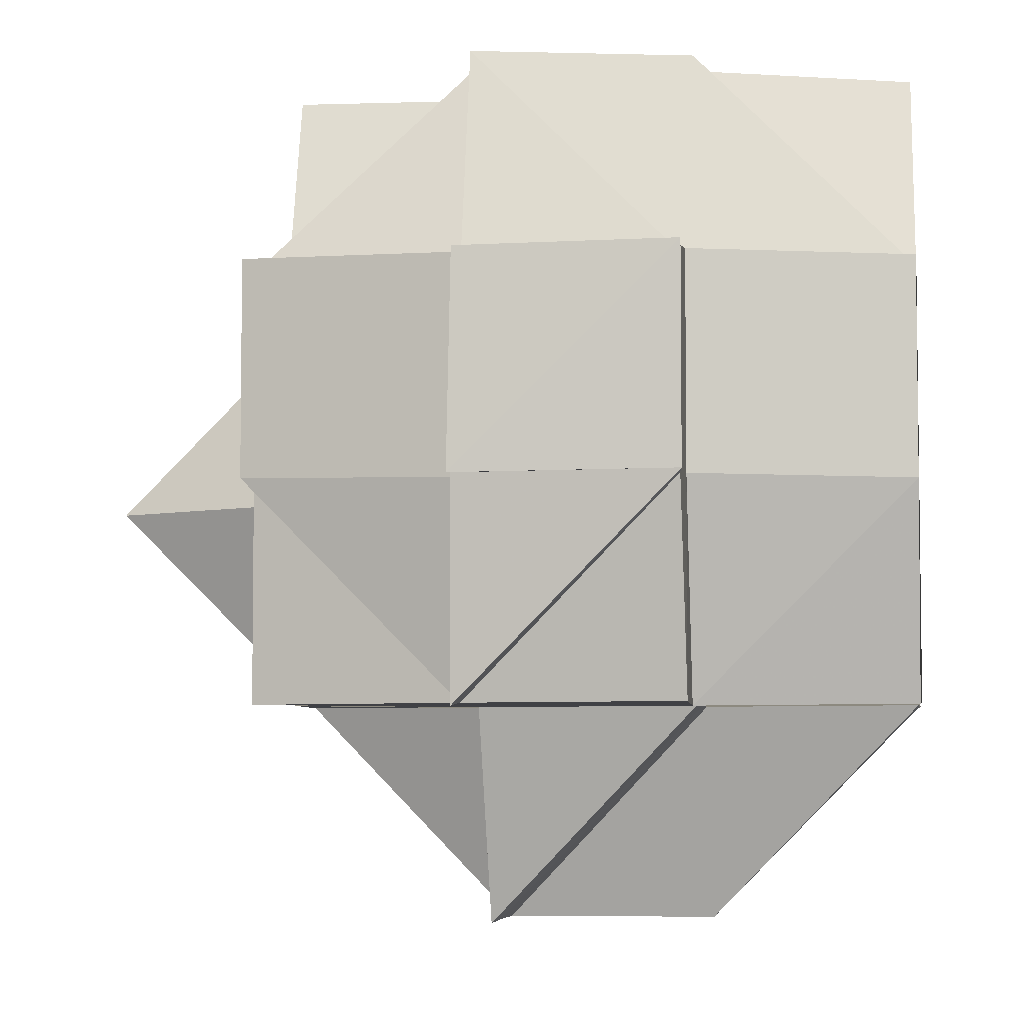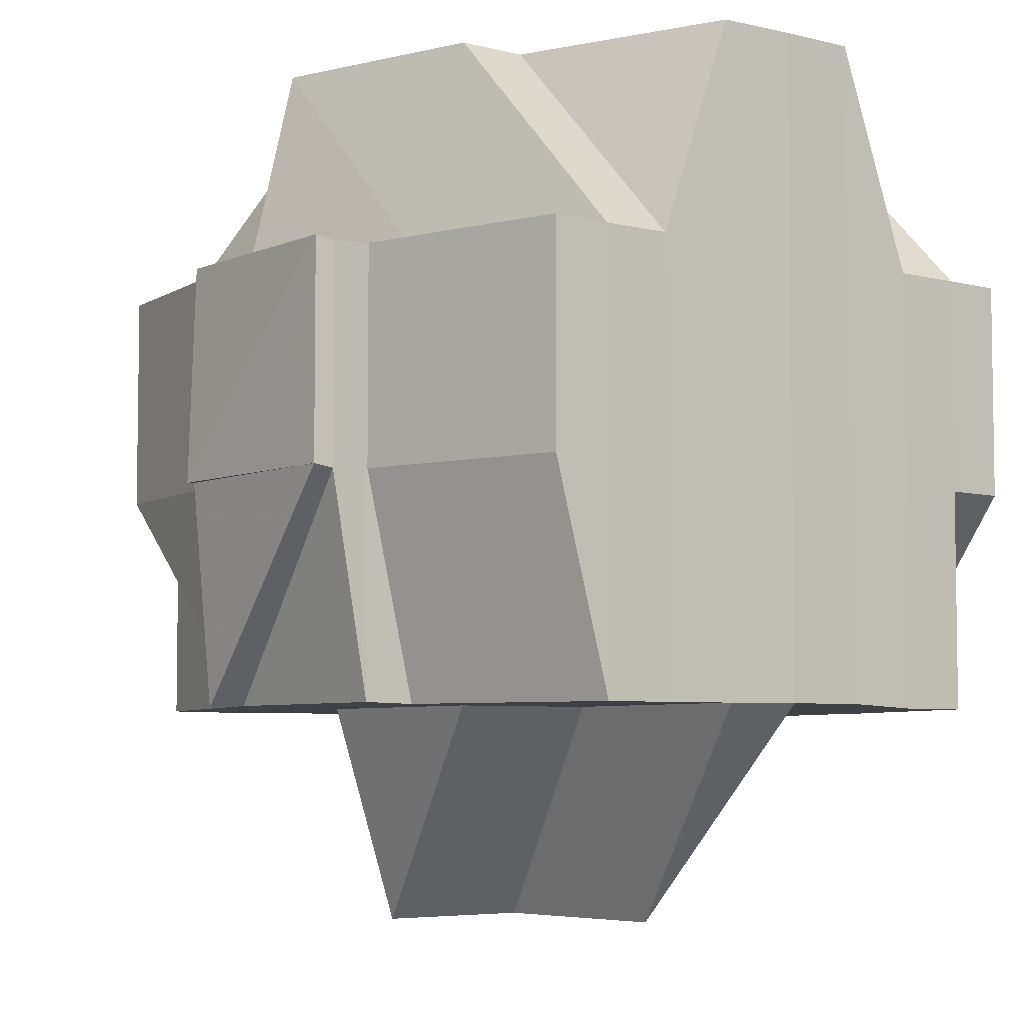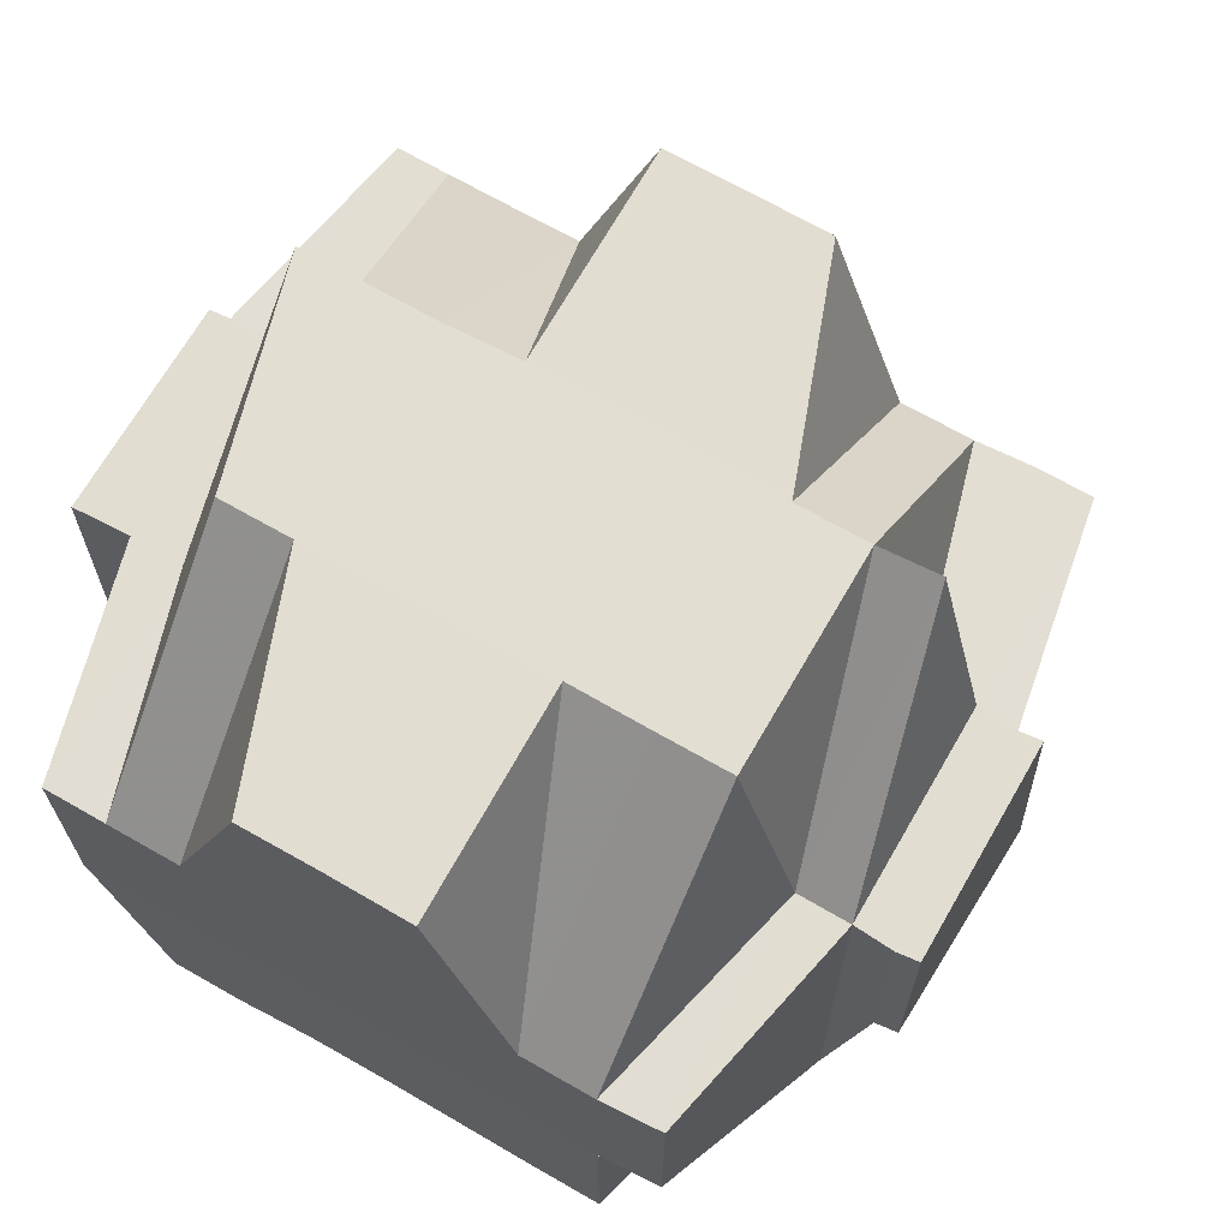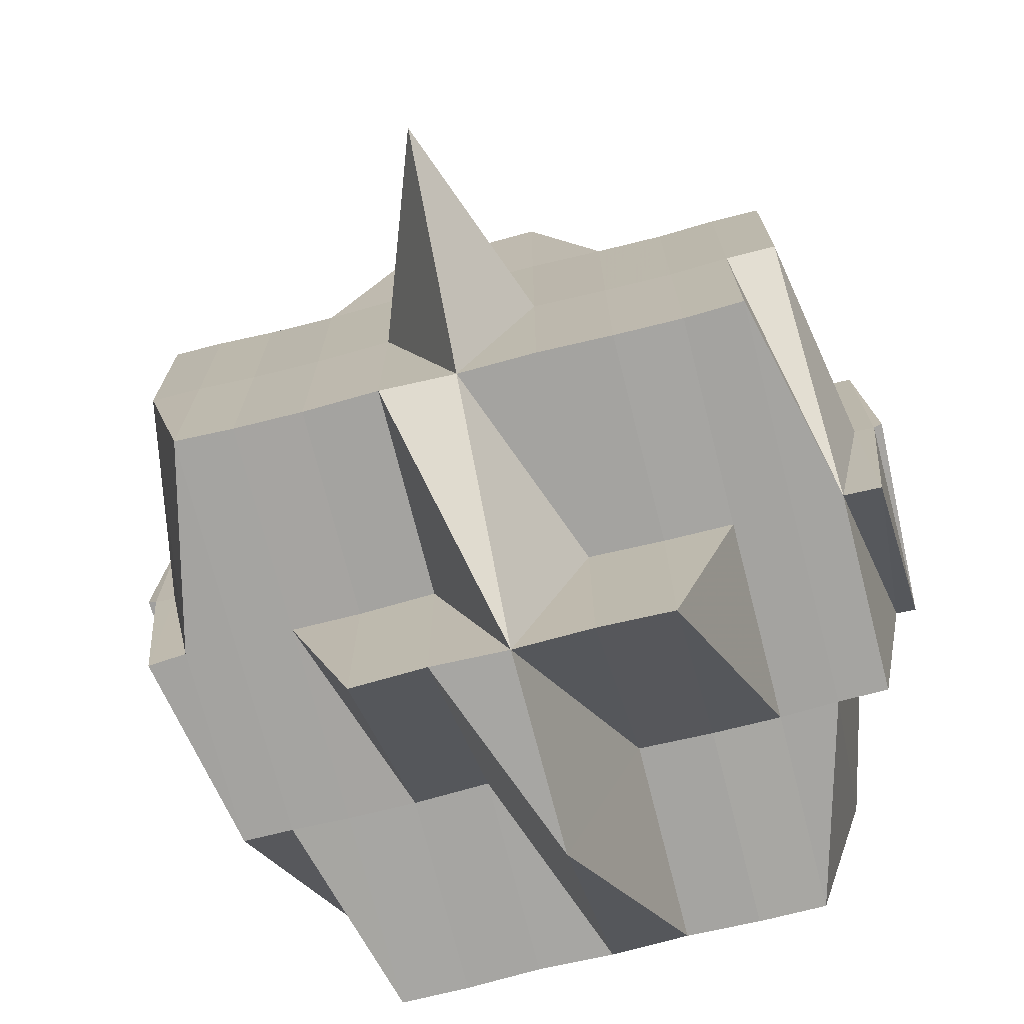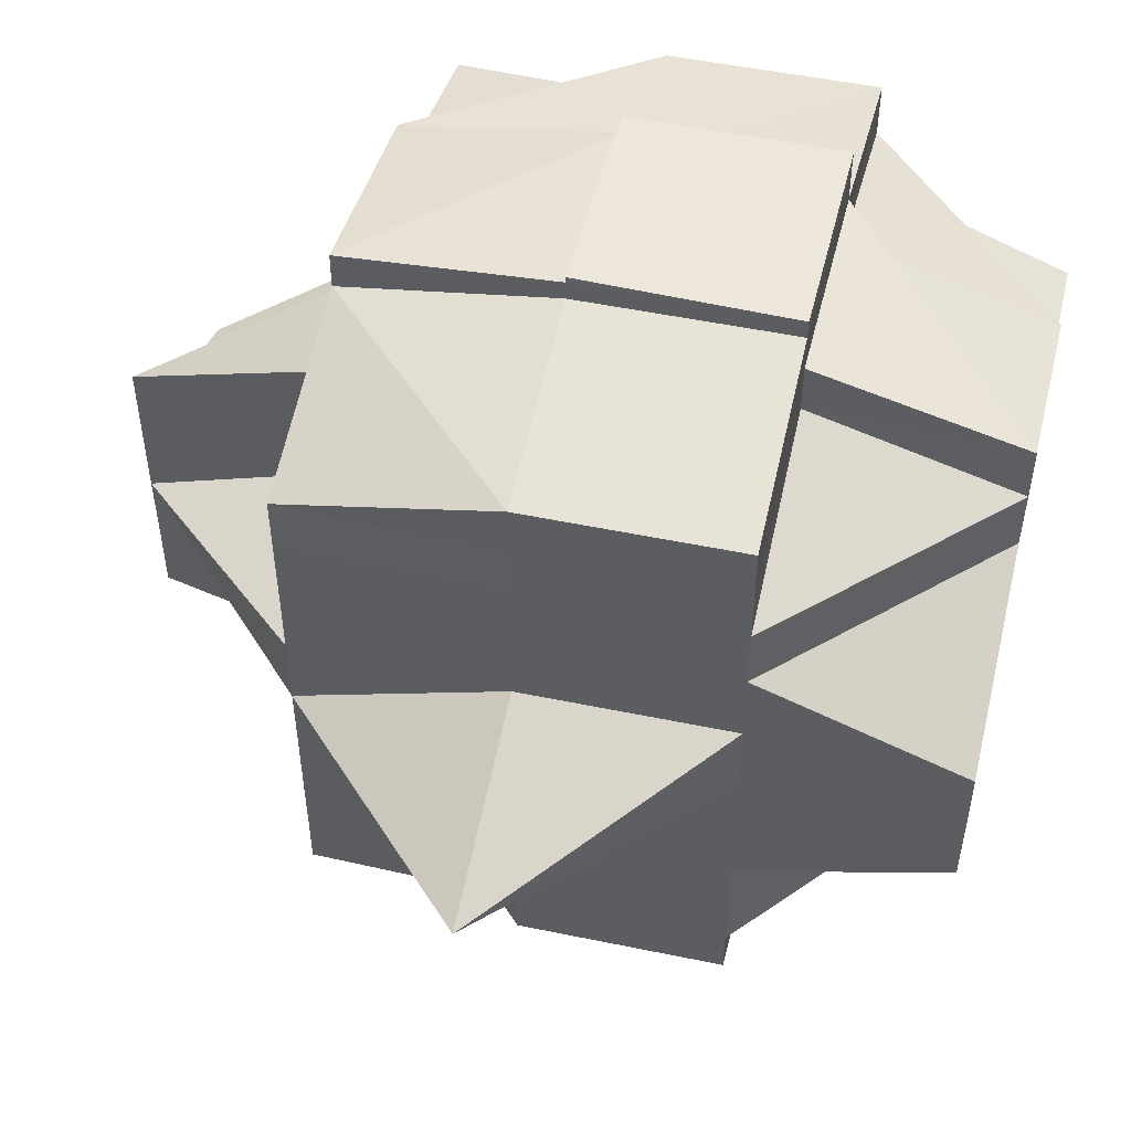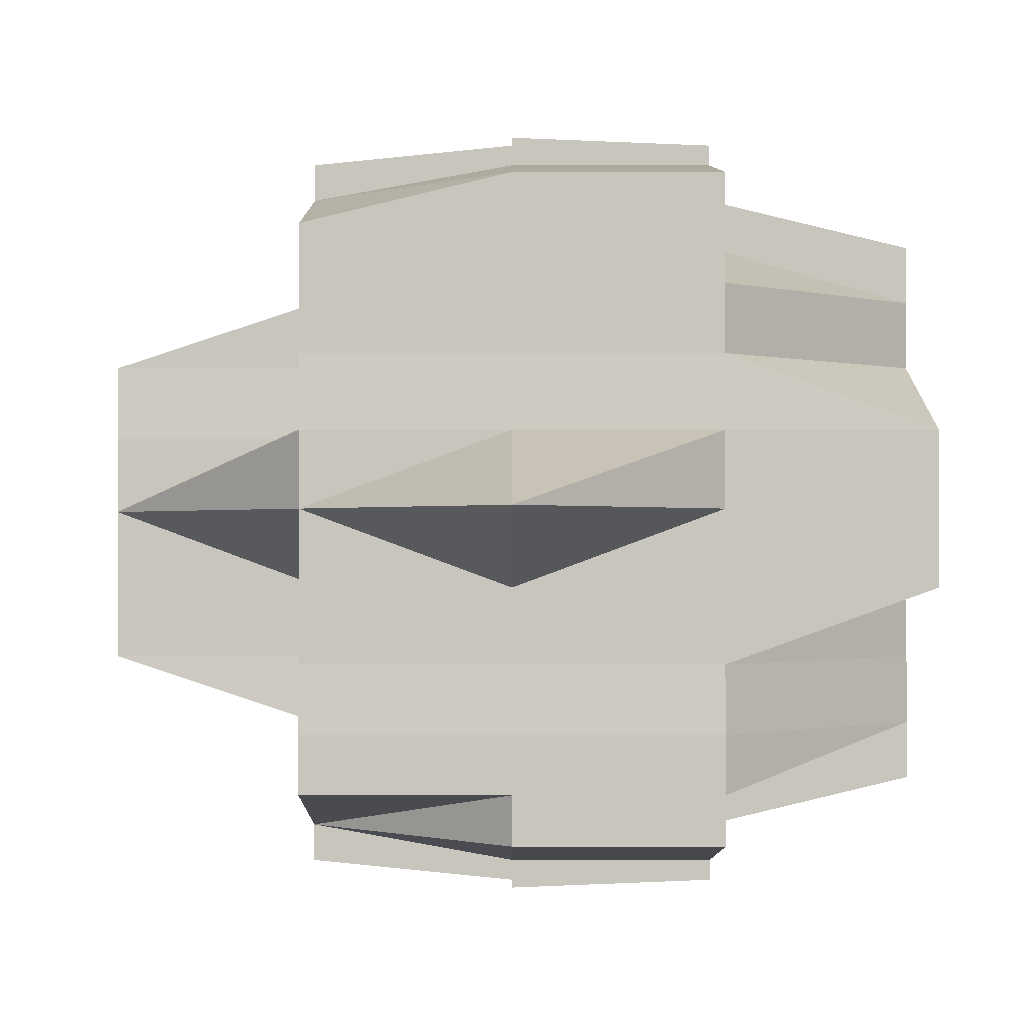
<metadata>
{"format":"obj","ext":"obj","renderer":"f3d","projection":"perspective","resolution":1024,"background":"white","views":[{"elev":-5.0,"azim":-171.2,"up":"+Y"},{"elev":-5.6,"azim":-128.1,"up":"+Y"},{"elev":68.2,"azim":-60.5,"up":"+Y"},{"elev":-73.4,"azim":104.3,"up":"+Y"},{"elev":52.1,"azim":103.5,"up":"+Z"},{"elev":-0.9,"azim":90.0,"up":"+Z"}]}
</metadata>
<code>
o 1568
v 2242 1854 10.12
v 2242 1854 10.12
v 2242 1854 10.12
v 2242 1854 10.12
v 2242 1854 10.12
v 2242 1854 10.12
v 2242 1854 10.12
v 2242 1854 10.12
v 2242 1854 10.12
v 2242 1854 10.12
v 2242 1854 10.12
v 2242 1854 10.12
v 2242 1854 10.12
v 2242 1854 10.12
v 2242 1854 10.12
v 2242 1854 10.12
v 2242 1854 10.12
v 2242 1854 10.12
v 2242 1854 10.12
v 2242 1854 10.12
v 2242 1854 10.12
v 2242 1854 10.12
v 2242 1854 10.12
v 2242 1854 10.12
v 2242 1854 10.12
v 2242 1854 10.12
v 2242 1854 10.12
v 2242 1854 10.12
v 2242 1854 10.12
v 2242 1854 10.12
v 2242 1854 10.12
v 2242 1854 10.12
v 2242 1854 10.13
v 2242 1854 10.12
v 2242 1854 10.12
v 2242 1854 10.13
v 2242 1854 10.13
v 2242 1854 10.12
v 2242 1854 10.12
v 2242 1854 10.12
v 2242 1854 10.13
v 2242 1854 10.14
v 2242 1854 10.13
v 2242 1854 10.14
v 2242 1854 10.13
v 2242 1854 10.12
v 2242 1854 10.13
v 2242 1854 10.13
v 2242 1854 10.14
v 2242 1854 10.13
v 2242 1854 10.12
v 2242 1854 10.14
v 2242 1854 10.14
v 2242 1854 10.14
v 2242 1854 10.14
v 2242 1854 10.15
v 2242 1854 10.15
v 2242 1854 10.14
v 2242 1854 10.14
v 2242 1854 10.14
v 2242 1854 10.14
v 2242 1854 10.14
v 2242 1854 10.14
v 2242 1854 10.14
v 2242 1854 10.14
v 2242 1854 10.15
v 2242 1854 10.15
v 2242 1854 10.15
v 2242 1854 10.14
v 2242 1854 10.15
v 2242 1854 10.15
v 2242 1854 10.15
v 2242 1854 10.15
v 2242 1854 10.15
v 2242 1854 10.15
v 2242 1854 10.15
v 2242 1854 10.15
v 2242 1854 10.15
v 2242 1854 10.15
v 2242 1854 10.15
v 2242 1854 10.15
v 2242 1854 10.15
v 2242 1854 10.15
v 2242 1854 10.15
v 2242 1854 10.15
v 2242 1854 10.15
v 2242 1854 10.15
v 2242 1854 10.15
v 2242 1854 10.15
v 2242 1854 10.15
v 2242 1854 10.15
v 2242 1854 10.15
v 2242 1854 10.15
v 2242 1854 10.15
v 2242 1854 10.15
v 2242 1854 10.15
v 2242 1854 10.15
v 2242 1854 10.15
v 2242 1854 10.15
v 2242 1854 10.15
v 2242 1854 10.15
v 2242 1854 10.15
v 2242 1854 10.15
v 2242 1854 10.15
v 2242 1854 10.15
v 2242 1854 10.15
v 2242 1854 10.15
v 2242 1854 10.15
v 2242 1854 10.15
v 2242 1854 10.15
v 2242 1854 10.15
v 2242 1854 10.15
v 2242 1854 10.15
v 2242 1854 10.15
v 2242 1854 10.15
v 2242 1854 10.15
v 2242 1854 10.15
v 2242 1854 10.15
v 2242 1854 10.15
v 2242 1854 10.15
v 2242 1854 10.15
v 2242 1854 10.15
v 2242 1854 10.15
v 2242 1854 10.15
v 2242 1854 10.15
v 2242 1854 10.15
v 2242 1854 10.15
v 2242 1854 10.15
v 2242 1854 10.15
v 2242 1854 10.15
v 2242 1854 10.15
v 2242 1854 10.15
v 2242 1854 10.15
v 2242 1854 10.15
v 2242 1854 10.15
v 2242 1854 10.15
v 2242 1854 10.15
v 2242 1854 10.15
v 2242 1854 10.15
v 2242 1854 10.15
v 2242 1854 10.15
v 2242 1854 10.15
v 2242 1854 10.15
v 2242 1854 10.14
v 2242 1854 10.14
v 2242 1854 10.14
v 2242 1854 10.14
v 2242 1854 10.14
v 2242 1854 10.14
v 2242 1854 10.14
v 2242 1854 10.14
v 2242 1854 10.14
v 2242 1854 10.15
v 2242 1854 10.14
v 2242 1854 10.14
v 2242 1854 10.14
v 2242 1854 10.15
v 2242 1854 10.15
v 2242 1854 10.14
v 2242 1854 10.14
v 2242 1854 10.14
v 2242 1854 10.14
v 2242 1854 10.15
v 2242 1854 10.14
v 2242 1854 10.14
v 2242 1854 10.14
v 2242 1854 10.14
v 2242 1854 10.14
v 2242 1854 10.14
v 2242 1854 10.14
v 2242 1854 10.14
v 2242 1854 10.13
v 2242 1854 10.13
v 2242 1854 10.13
v 2242 1854 10.13
v 2242 1854 10.13
v 2242 1854 10.13
v 2242 1854 10.12
v 2242 1854 10.13
v 2242 1854 10.13
v 2242 1854 10.13
v 2242 1854 10.13
v 2242 1854 10.13
v 2242 1854 10.12
v 2242 1854 10.12
v 2242 1854 10.12
v 2242 1854 10.12
v 2242 1854 10.12
v 2242 1854 10.12
v 2242 1854 10.12
v 2242 1854 10.12
v 2242 1854 10.12
v 2242 1854 10.12
v 2242 1854 10.12
v 2242 1854 10.12
v 2242 1854 10.12
v 2242 1854 10.12
v 2242 1854 10.12
v 2242 1854 10.12
v 2242 1854 10.12
v 2242 1854 10.12
v 2242 1854 10.12
v 2242 1854 10.12
v 2242 1854 10.12
v 2242 1854 10.12
v 2242 1854 10.12
v 2242 1854 10.12
v 2242 1854 10.12
v 2242 1854 10.12
v 2242 1854 10.12
v 2242 1854 10.12
v 2242 1854 10.12
v 2242 1854 10.12
v 2242 1854 10.12
v 2242 1854 10.12
v 2242 1854 10.12
v 2242 1854 10.12
v 2242 1854 10.12
v 2242 1854 10.13
v 2242 1854 10.13
v 2242 1854 10.12
v 2242 1854 10.13
v 2242 1854 10.12
v 2242 1854 10.13
v 2242 1854 10.13
v 2242 1854 10.13
v 2242 1854 10.13
v 2242 1854 10.13
v 2242 1854 10.14
v 2242 1854 10.14
v 2242 1854 10.14
v 2242 1854 10.14
v 2242 1854 10.13
v 2242 1854 10.13
v 2242 1854 10.14
v 2242 1854 10.14
v 2242 1854 10.14
v 2242 1854 10.14
v 2242 1854 10.14
v 2242 1854 10.14
v 2242 1854 10.14
v 2242 1854 10.14
v 2242 1854 10.14
v 2242 1854 10.15
v 2242 1854 10.14
v 2242 1854 10.15
v 2242 1854 10.15
v 2242 1854 10.15
v 2242 1854 10.15
v 2242 1854 10.14
v 2242 1854 10.14
v 2242 1854 10.15
v 2242 1854 10.15
v 2242 1854 10.14
v 2242 1854 10.14
v 2242 1854 10.14
v 2242 1854 10.14
v 2242 1854 10.14
v 2242 1854 10.14
v 2242 1854 10.14
v 2242 1854 10.14
v 2242 1854 10.14
v 2242 1854 10.14
v 2242 1854 10.13
v 2242 1854 10.13
v 2242 1854 10.14
v 2242 1854 10.14
v 2242 1854 10.13
v 2242 1854 10.13
v 2242 1854 10.13
v 2242 1854 10.14
v 2242 1854 10.14
v 2242 1854 10.13
v 2242 1854 10.13
v 2242 1854 10.13
v 2242 1854 10.14
v 2242 1854 10.14
v 2242 1854 10.14
v 2242 1854 10.13
v 2242 1854 10.13
v 2242 1854 10.13
v 2242 1854 10.12
v 2242 1854 10.12
v 2242 1854 10.12
v 2242 1854 10.12
v 2242 1854 10.12
v 2242 1854 10.12
v 2242 1854 10.12
v 2242 1854 10.12
v 2242 1854 10.12
v 2242 1854 10.13
v 2242 1854 10.13
v 2242 1854 10.13
v 2242 1854 10.12
v 2242 1854 10.13
v 2242 1854 10.13
v 2242 1854 10.14
v 2242 1854 10.13
v 2242 1854 10.13
v 2242 1854 10.12
v 2242 1854 10.12
v 2242 1854 10.12
v 2242 1854 10.12
v 2242 1854 10.12
v 2242 1854 10.12
v 2242 1854 10.12
v 2242 1854 10.12
v 2242 1854 10.12
v 2242 1854 10.12
v 2242 1854 10.12
v 2242 1854 10.12
v 2242 1854 10.12
v 2242 1854 10.12
v 2242 1854 10.12
v 2242 1854 10.12
v 2242 1854 10.12
v 2242 1854 10.15
v 2242 1854 10.15
v 2242 1854 10.15
v 2242 1854 10.15
v 2242 1854 10.15
v 2242 1854 10.15
v 2242 1854 10.15
v 2242 1854 10.15
v 2242 1854 10.15
v 2242 1854 10.15
v 2242 1854 10.15
f 1 2 3
f 1 4 5
f 6 7 3
f 8 9 6
f 9 10 11
f 12 13 7
f 12 14 13
f 11 12 15
f 16 17 15
f 17 18 12
f 19 20 14
f 18 21 19
f 22 19 12
f 19 23 12
f 23 24 25
f 24 26 27
f 28 27 29
f 30 24 28
f 31 32 24
f 32 33 34
f 35 34 24
f 33 36 37
f 24 34 38
f 34 39 38
f 40 41 39
f 36 42 43
f 44 42 45
f 39 46 38
f 43 47 48
f 43 49 47
f 50 48 51
f 52 53 49
f 54 55 53
f 56 57 55
f 58 59 43
f 58 52 59
f 60 52 58
f 61 60 62
f 60 63 52
f 63 64 65
f 63 66 54
f 66 67 64
f 68 66 63
f 69 63 60
f 69 68 63
f 70 71 66
f 72 73 67
f 71 74 72
f 66 72 56
f 75 72 66
f 76 77 75
f 74 78 79
f 80 79 72
f 72 79 81
f 79 82 81
f 81 82 83
f 81 83 84
f 79 85 82
f 86 85 79
f 86 87 85
f 88 87 89
f 85 90 91
f 85 92 90
f 93 94 92
f 95 94 96
f 97 96 98
f 99 100 86
f 100 101 102
f 103 99 104
f 105 86 104
f 104 102 106
f 104 106 107
f 108 109 105
f 109 110 111
f 112 107 113
f 114 112 115
f 116 111 117
f 118 116 119
f 120 121 119
f 121 122 123
f 119 116 124
f 124 116 125
f 124 117 126
f 127 124 128
f 129 126 130
f 129 124 131
f 132 117 133
f 132 133 134
f 135 132 136
f 137 103 132
f 82 119 138
f 83 82 138
f 138 139 140
f 83 138 141
f 84 83 141
f 142 143 84
f 144 142 145
f 146 144 147
f 145 148 149
f 150 149 151
f 152 153 148
f 154 152 155
f 84 141 156
f 141 157 158
f 141 158 159
f 156 159 160
f 156 141 161
f 162 163 156
f 164 160 165
f 166 162 164
f 167 156 164
f 164 156 168
f 169 166 170
f 155 164 170
f 170 164 171
f 170 171 172
f 173 170 172
f 59 170 173
f 174 169 173
f 173 175 176
f 41 174 177
f 177 176 178
f 179 173 177
f 177 173 180
f 181 177 39
f 39 177 46
f 182 183 181
f 38 46 184
f 46 185 184
f 38 184 186
f 184 185 187
f 184 188 189
f 185 190 188
f 186 189 191
f 186 184 192
f 193 191 194
f 195 186 196
f 197 198 186
f 199 200 193
f 200 186 201
f 200 201 202
f 201 203 204
f 205 206 203
f 205 207 206
f 192 205 11
f 192 208 205
f 209 208 210
f 211 212 208
f 208 213 214
f 215 216 213
f 208 215 217
f 218 215 208
f 218 219 215
f 219 220 215
f 215 220 221
f 222 219 218
f 185 222 218
f 180 222 185
f 223 224 185
f 224 225 222
f 219 226 220
f 222 227 219
f 172 227 222
f 172 171 227
f 227 228 219
f 228 226 219
f 171 229 227
f 227 229 228
f 171 230 229
f 228 231 226
f 229 231 228
f 229 230 231
f 231 232 233
f 226 234 220
f 235 230 236
f 237 238 230
f 230 239 231
f 239 240 232
f 239 241 240
f 231 239 242
f 230 243 239
f 161 243 230
f 238 244 243
f 243 245 239
f 244 246 247
f 243 247 245
f 248 247 243
f 138 129 247
f 247 129 249
f 247 249 245
f 245 249 250
f 245 250 251
f 249 252 250
f 249 132 252
f 252 132 253
f 250 252 254
f 252 253 254
f 253 112 68
f 253 68 69
f 254 253 69
f 254 69 255
f 250 254 256
f 256 254 255
f 251 250 256
f 255 69 257
f 257 69 60
f 257 60 258
f 255 257 259
f 259 257 258
f 256 260 261
f 259 258 45
f 262 263 259
f 264 262 265
f 265 259 45
f 266 259 265
f 267 256 266
f 268 265 269
f 267 261 270
f 251 256 267
f 271 272 251
f 273 270 274
f 273 267 275
f 276 251 267
f 276 267 273
f 277 251 276
f 278 271 276
f 234 276 273
f 279 278 234
f 242 276 234
f 234 273 280
f 220 234 280
f 220 280 221
f 280 273 281
f 221 280 282
f 280 281 282
f 221 282 283
f 284 283 285
f 286 287 283
f 283 282 288
f 283 288 19
f 282 289 288
f 282 281 289
f 288 289 290
f 281 291 289
f 289 291 35
f 281 265 291
f 265 45 291
f 291 45 292
f 292 293 294
f 295 296 293
f 45 297 298
f 45 298 299
f 291 299 300
f 289 300 301
f 302 301 303
f 304 305 306
f 305 307 308
f 309 310 311
f 312 313 314
f 315 316 313
f 317 318 319
f 320 321 322
f 323 324 325
f 325 326 327

</code>
